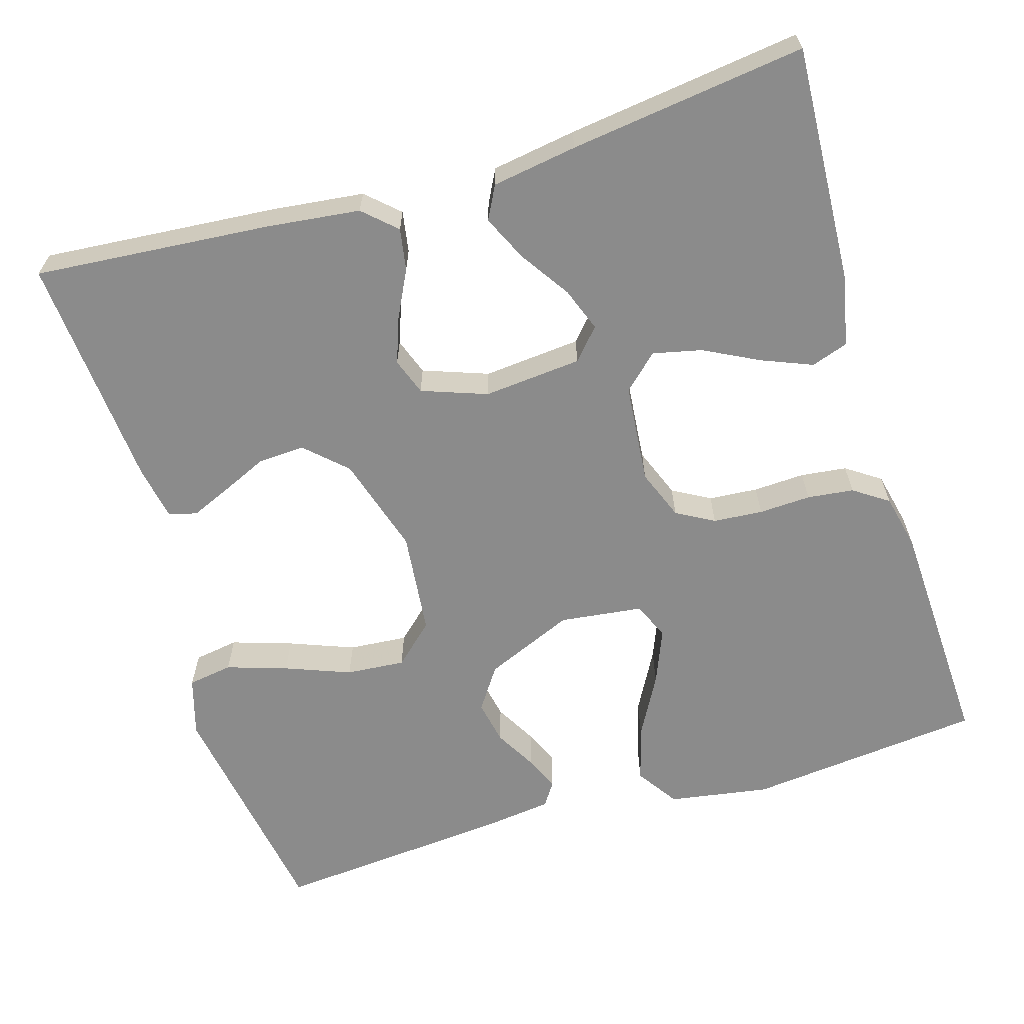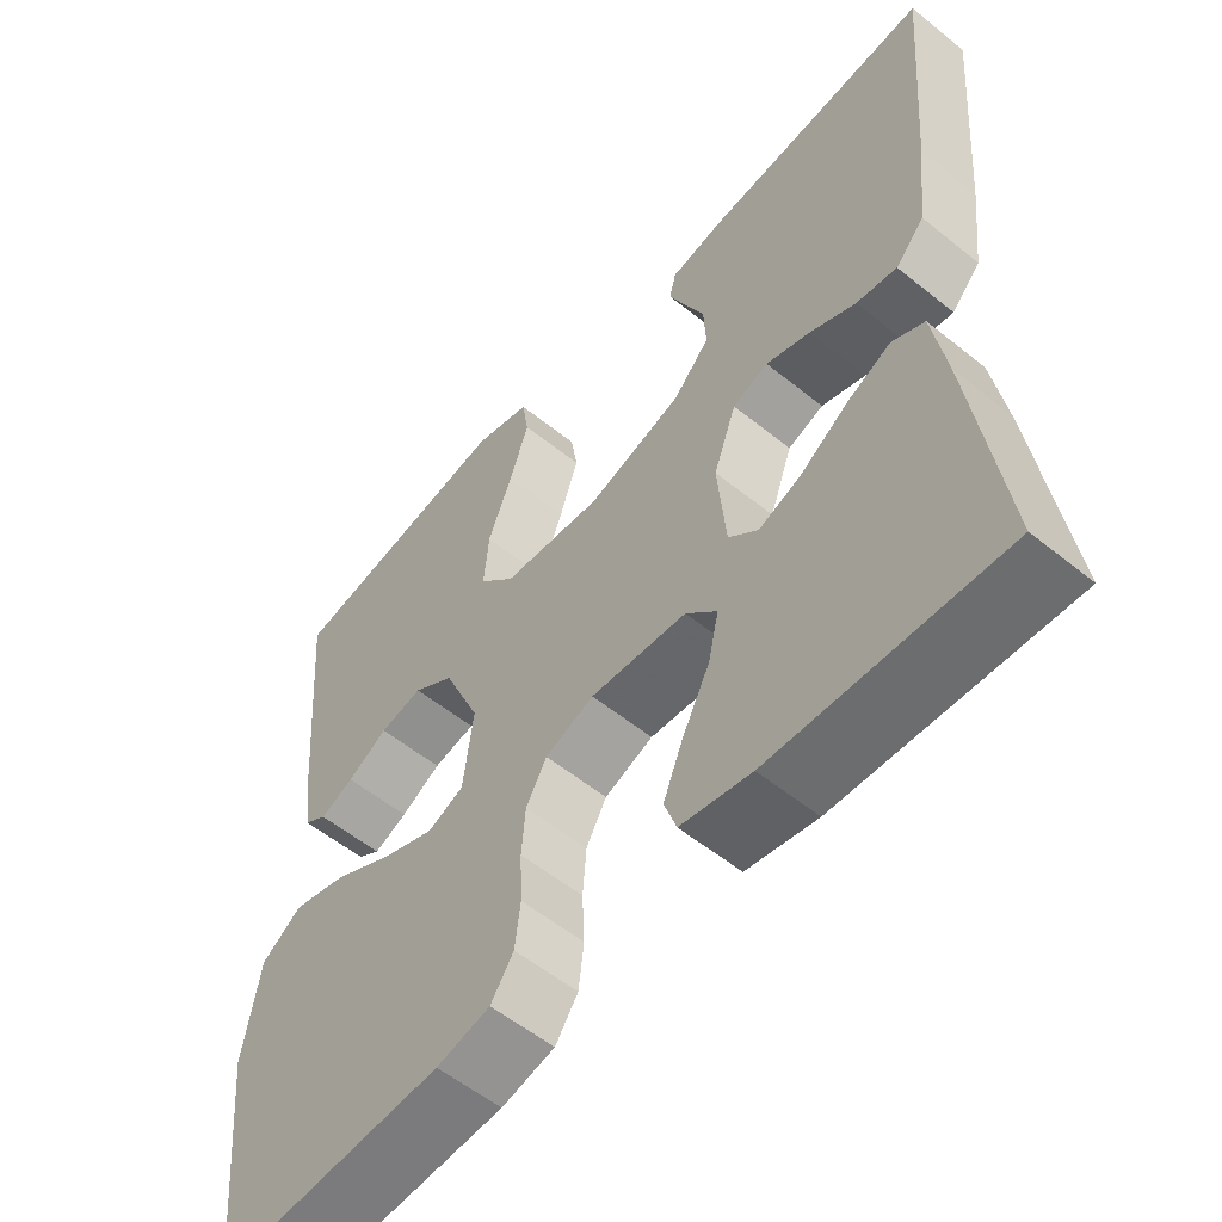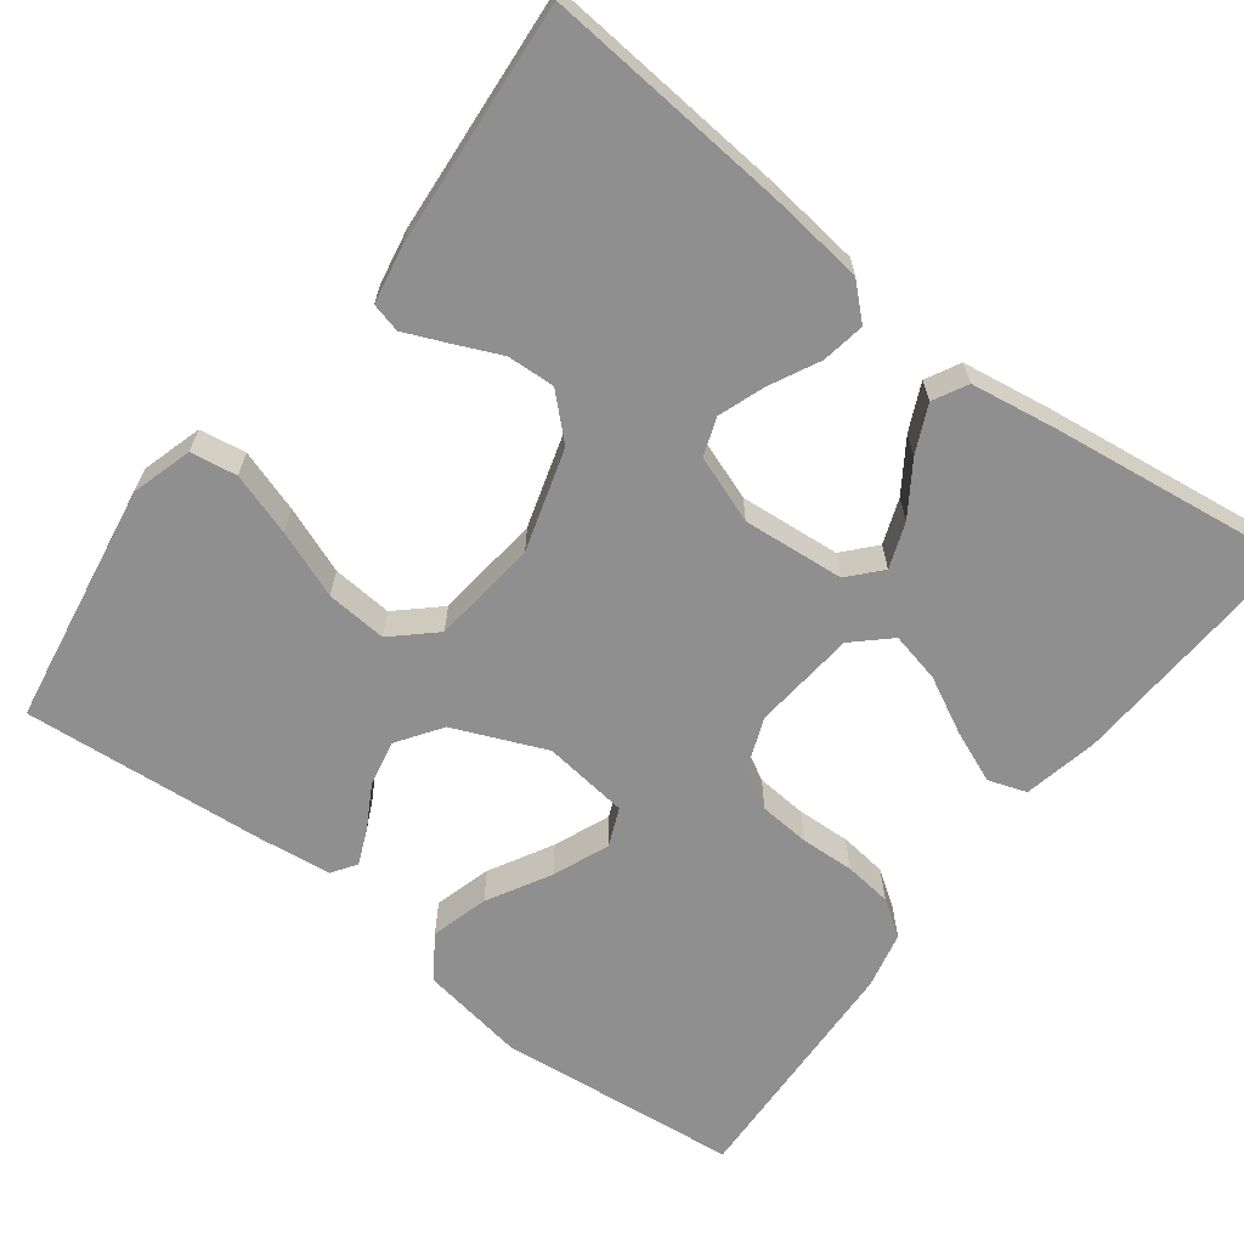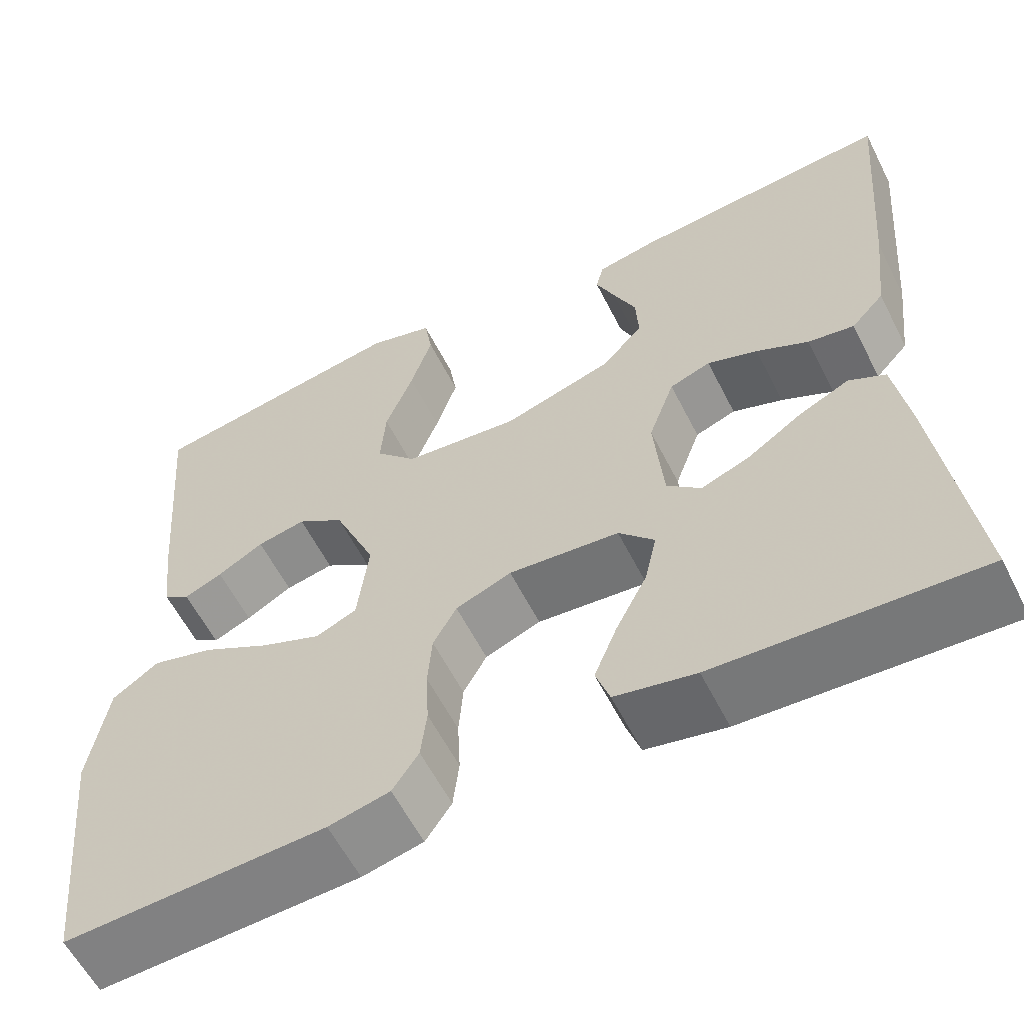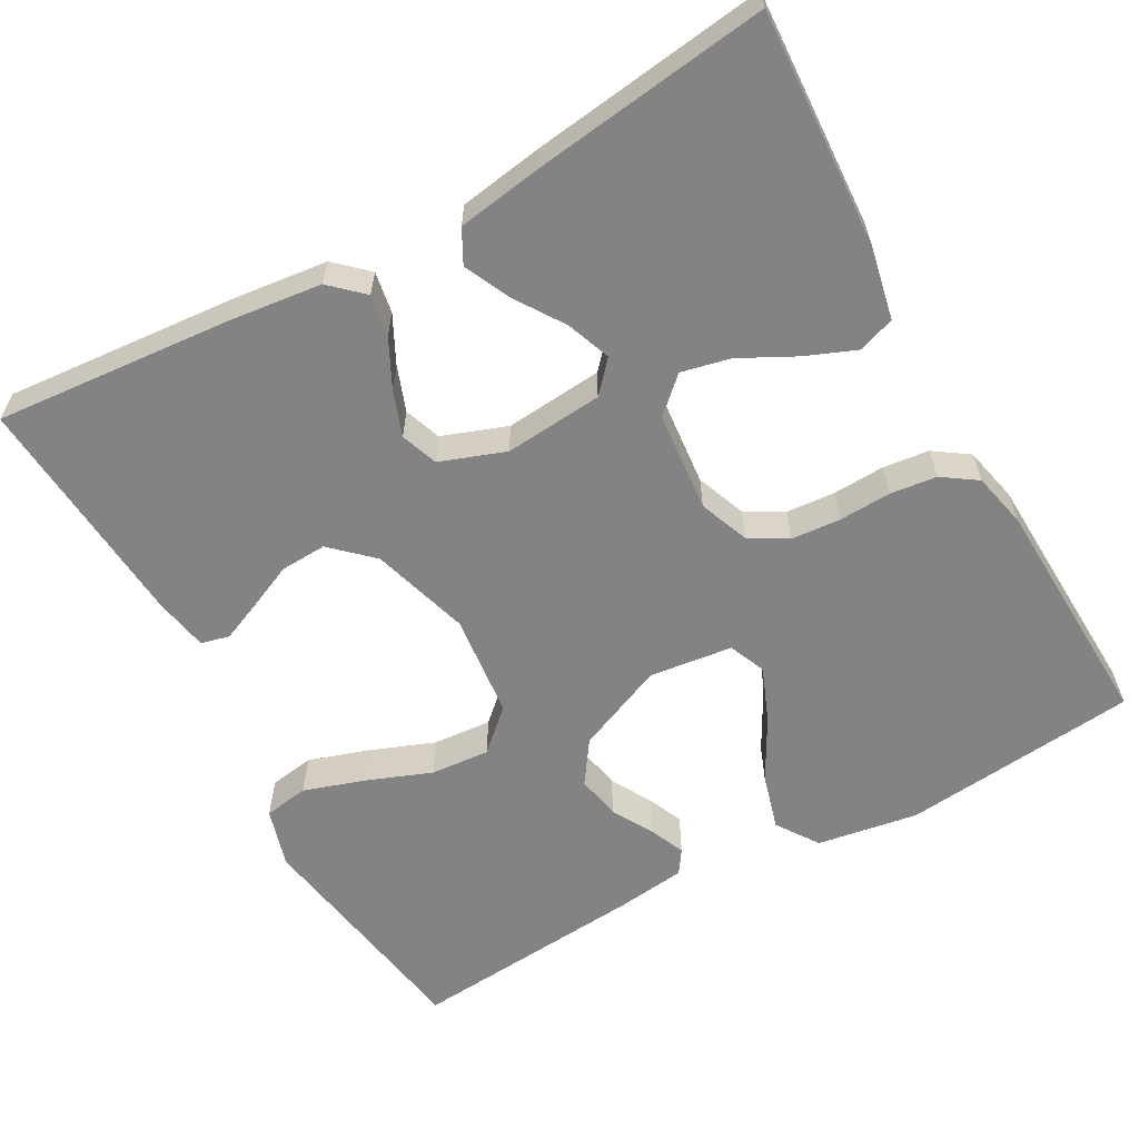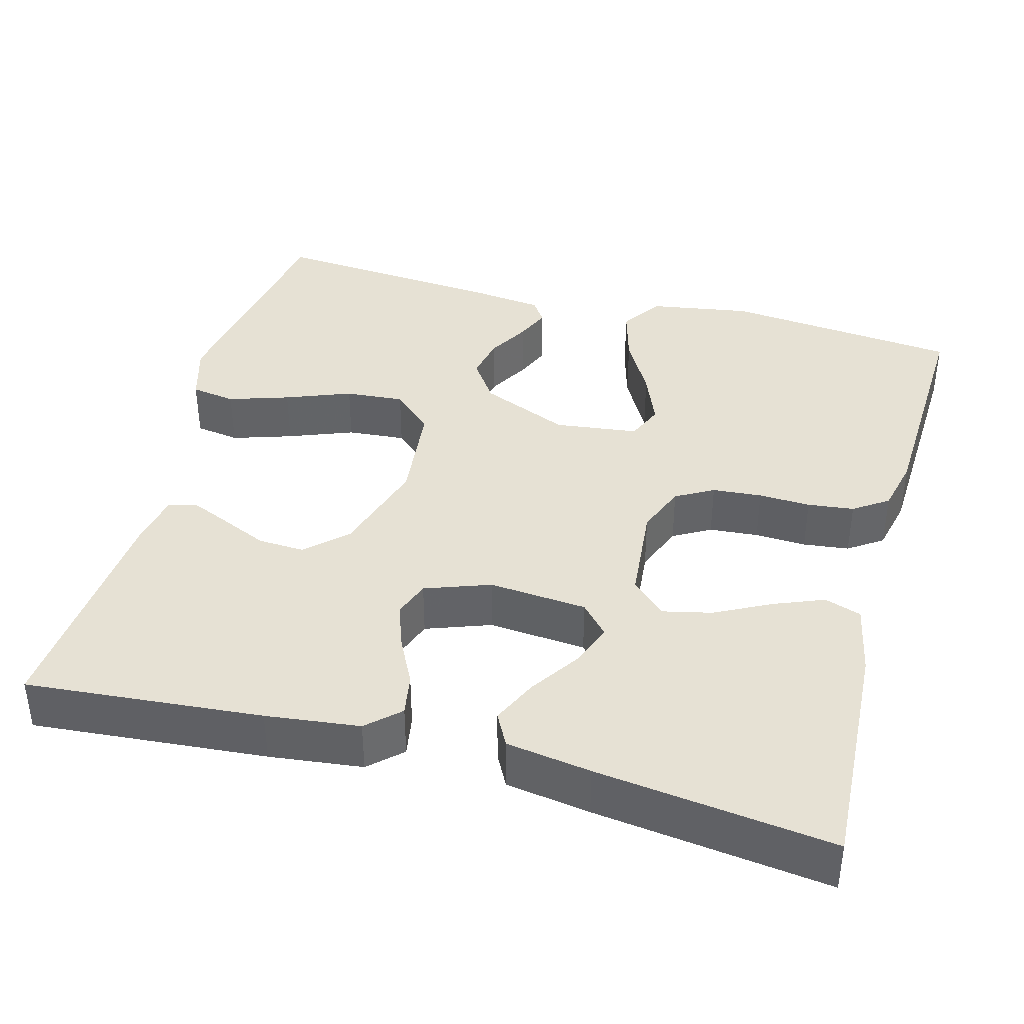
<metadata>
{"format":"obj","ext":"obj","renderer":"f3d","projection":"perspective","resolution":1024,"background":"white","views":[{"elev":-63.8,"azim":106.8,"up":"+Y"},{"elev":-56.5,"azim":49.9,"up":"+Z"},{"elev":-65.4,"azim":52.7,"up":"+Y"},{"elev":-59.1,"azim":26.8,"up":"+Z"},{"elev":-61.0,"azim":119.0,"up":"+Y"},{"elev":39.3,"azim":105.1,"up":"+Y"}]}
</metadata>
<code>
v 0.5 0.07 0.5
v 0.475 0.07 0.2
v 0.461 0.07 0.081
v 0.423 0.07 0.04
v 0.37 0.07 0.049
v 0.31 0.07 0.079
v 0.252 0.07 0.1
v 0.205 0.07 0.083
v 0.175 0.07 0
v 0.186 0.07 -0.125
v 0.225 0.07 -0.16
v 0.281 0.07 -0.139
v 0.344 0.07 -0.097
v 0.402 0.07 -0.07
v 0.444 0.07 -0.092
v 0.461 0.07 -0.2
v 0.5 0.07 -0.5
v 0.2 0.07 -0.484
v 0.108 0.07 -0.465
v 0.092 0.07 -0.418
v 0.118 0.07 -0.354
v 0.154 0.07 -0.284
v 0.168 0.07 -0.222
v 0.127 0.07 -0.178
v 0 0.07 -0.166
v -0.064 0.07 -0.191
v -0.091 0.07 -0.239
v -0.096 0.07 -0.302
v -0.093 0.07 -0.368
v -0.1 0.07 -0.427
v -0.13 0.07 -0.471
v -0.2 0.07 -0.487
v -0.5 0.07 -0.5
v -0.531 0.07 -0.2
v -0.51 0.07 -0.071
v -0.457 0.07 -0.035
v -0.386 0.07 -0.055
v -0.308 0.07 -0.098
v -0.239 0.07 -0.126
v -0.192 0.07 -0.106
v -0.179 0.07 0
v -0.227 0.07 0.113
v -0.281 0.07 0.15
v -0.337 0.07 0.139
v -0.39 0.07 0.109
v -0.434 0.07 0.09
v -0.464 0.07 0.11
v -0.475 0.07 0.2
v -0.5 0.07 0.5
v -0.2 0.07 0.549
v -0.125 0.07 0.527
v -0.116 0.07 0.47
v -0.141 0.07 0.393
v -0.173 0.07 0.31
v -0.179 0.07 0.235
v -0.132 0.07 0.184
v 0 0.07 0.17
v 0.125 0.07 0.208
v 0.173 0.07 0.259
v 0.17 0.07 0.318
v 0.144 0.07 0.376
v 0.122 0.07 0.427
v 0.131 0.07 0.463
v 0.2 0.07 0.476
v 0.5 0 0.5
v 0.475 0 0.2
v 0.461 0 0.081
v 0.423 0 0.04
v 0.37 0 0.049
v 0.31 0 0.079
v 0.252 0 0.1
v 0.205 0 0.083
v 0.175 0 0
v 0.186 0 -0.125
v 0.225 0 -0.16
v 0.281 0 -0.139
v 0.344 0 -0.097
v 0.402 0 -0.07
v 0.444 0 -0.092
v 0.461 0 -0.2
v 0.5 0 -0.5
v 0.2 0 -0.484
v 0.108 0 -0.465
v 0.092 0 -0.418
v 0.118 0 -0.354
v 0.154 0 -0.284
v 0.168 0 -0.222
v 0.127 0 -0.178
v 0 0 -0.166
v -0.064 0 -0.191
v -0.091 0 -0.239
v -0.096 0 -0.302
v -0.093 0 -0.368
v -0.1 0 -0.427
v -0.13 0 -0.471
v -0.2 0 -0.487
v -0.5 0 -0.5
v -0.531 0 -0.2
v -0.51 0 -0.071
v -0.457 0 -0.035
v -0.386 0 -0.055
v -0.308 0 -0.098
v -0.239 0 -0.126
v -0.192 0 -0.106
v -0.179 0 0
v -0.227 0 0.113
v -0.281 0 0.15
v -0.337 0 0.139
v -0.39 0 0.109
v -0.434 0 0.09
v -0.464 0 0.11
v -0.475 0 0.2
v -0.5 0 0.5
v -0.2 0 0.549
v -0.125 0 0.527
v -0.116 0 0.47
v -0.141 0 0.393
v -0.173 0 0.31
v -0.179 0 0.235
v -0.132 0 0.184
v 0 0 0.17
v 0.125 0 0.208
v 0.173 0 0.259
v 0.17 0 0.318
v 0.144 0 0.376
v 0.122 0 0.427
v 0.131 0 0.463
v 0.2 0 0.476
f 4 5 6
f 3 4 6
f 2 3 6
f 1 2 6
f 64 1 6
f 63 64 6
f 62 63 6
f 61 62 6
f 60 61 6
f 59 60 6 7
f 58 59 7 8
f 57 58 8 9
f 56 57 9 10
f 52 53 54
f 51 52 54
f 50 51 54
f 49 50 54
f 48 49 54
f 47 48 54
f 46 47 54
f 45 46 54
f 44 45 54
f 43 44 54 55
f 42 43 55 56
f 36 37 38
f 35 36 38
f 34 35 38
f 33 34 38
f 32 33 38
f 31 32 38
f 30 31 38
f 29 30 38
f 28 29 38
f 27 28 38 39
f 26 27 39 40
f 20 21 22
f 19 20 22
f 18 19 22
f 17 18 22
f 16 17 22
f 15 16 22
f 14 15 22
f 13 14 22
f 12 13 22
f 11 12 22 23
f 10 11 23 24
f 10 24 25
f 56 10 25
f 42 56 25
f 41 42 25
f 25 26 40 41
f 70 69 68
f 70 68 67
f 70 67 66
f 70 66 65
f 70 65 128
f 70 128 127
f 70 127 126
f 70 126 125
f 70 125 124
f 71 70 124 123
f 72 71 123 122
f 73 72 122 121
f 74 73 121 120
f 118 117 116
f 118 116 115
f 118 115 114
f 118 114 113
f 118 113 112
f 118 112 111
f 118 111 110
f 118 110 109
f 118 109 108
f 119 118 108 107
f 120 119 107 106
f 102 101 100
f 102 100 99
f 102 99 98
f 102 98 97
f 102 97 96
f 102 96 95
f 102 95 94
f 102 94 93
f 102 93 92
f 103 102 92 91
f 104 103 91 90
f 86 85 84
f 86 84 83
f 86 83 82
f 86 82 81
f 86 81 80
f 86 80 79
f 86 79 78
f 86 78 77
f 86 77 76
f 87 86 76 75
f 88 87 75 74
f 89 88 74
f 89 74 120
f 89 120 106
f 89 106 105
f 105 104 90 89
f 1 65 66 2
f 2 66 67 3
f 3 67 68 4
f 4 68 69 5
f 5 69 70 6
f 6 70 71 7
f 7 71 72 8
f 8 72 73 9
f 9 73 74 10
f 10 74 75 11
f 11 75 76 12
f 12 76 77 13
f 13 77 78 14
f 14 78 79 15
f 15 79 80 16
f 16 80 81 17
f 17 81 82 18
f 18 82 83 19
f 19 83 84 20
f 20 84 85 21
f 21 85 86 22
f 22 86 87 23
f 23 87 88 24
f 24 88 89 25
f 25 89 90 26
f 26 90 91 27
f 27 91 92 28
f 28 92 93 29
f 29 93 94 30
f 30 94 95 31
f 31 95 96 32
f 32 96 97 33
f 33 97 98 34
f 34 98 99 35
f 35 99 100 36
f 36 100 101 37
f 37 101 102 38
f 38 102 103 39
f 39 103 104 40
f 40 104 105 41
f 41 105 106 42
f 42 106 107 43
f 43 107 108 44
f 44 108 109 45
f 45 109 110 46
f 46 110 111 47
f 47 111 112 48
f 48 112 113 49
f 49 113 114 50
f 50 114 115 51
f 51 115 116 52
f 52 116 117 53
f 53 117 118 54
f 54 118 119 55
f 55 119 120 56
f 56 120 121 57
f 57 121 122 58
f 58 122 123 59
f 59 123 124 60
f 60 124 125 61
f 61 125 126 62
f 62 126 127 63
f 63 127 128 64
f 64 128 65 1

</code>
